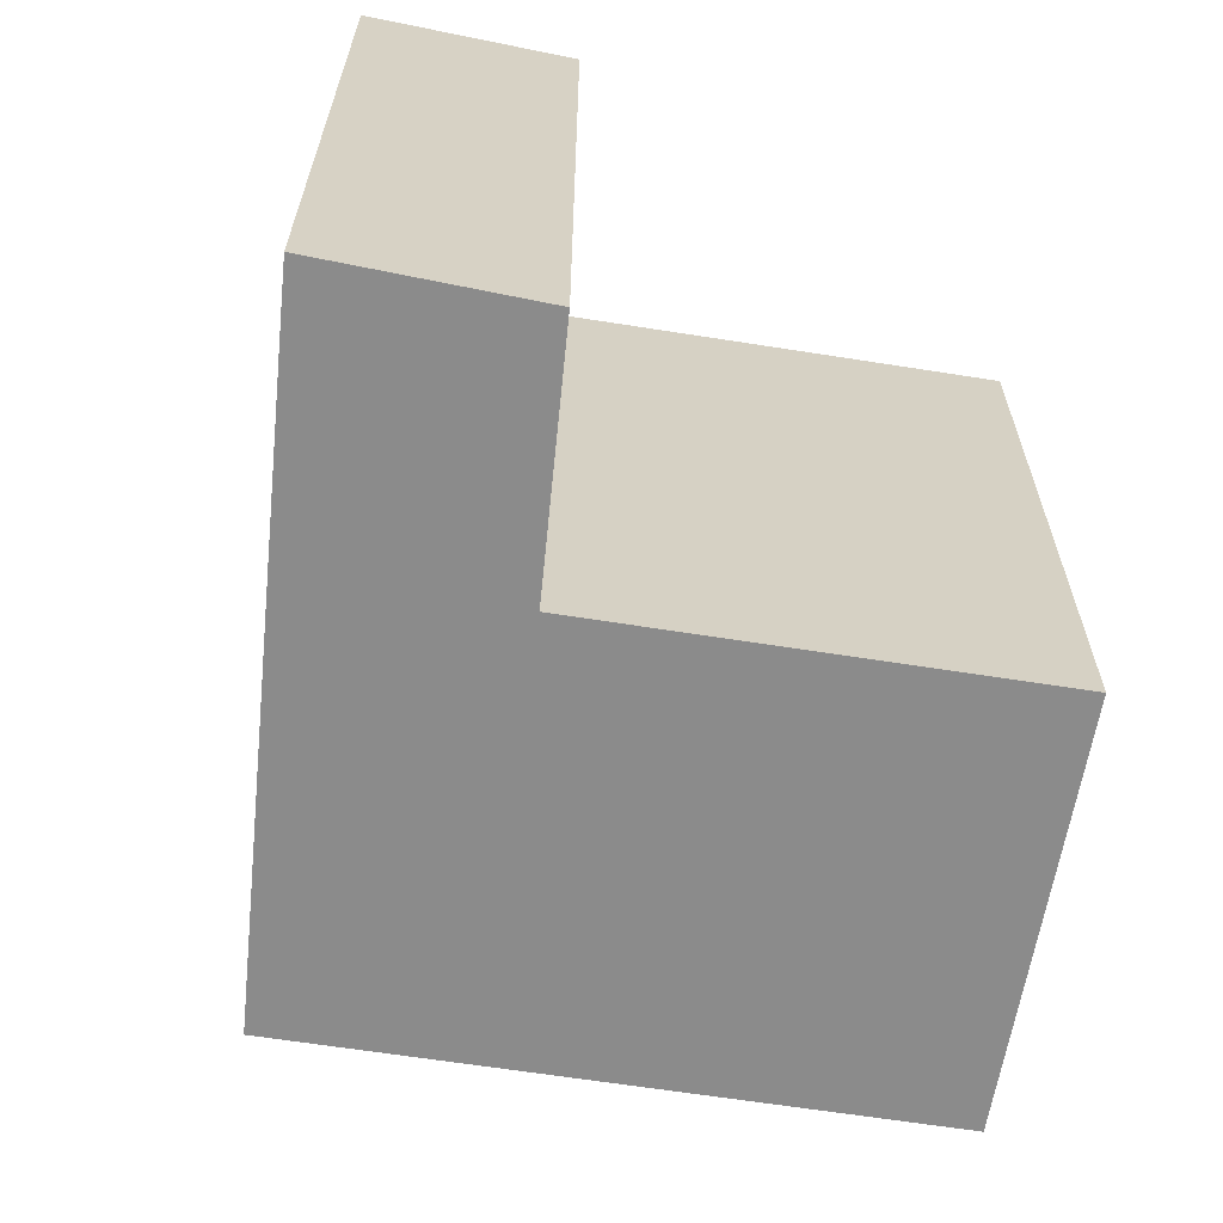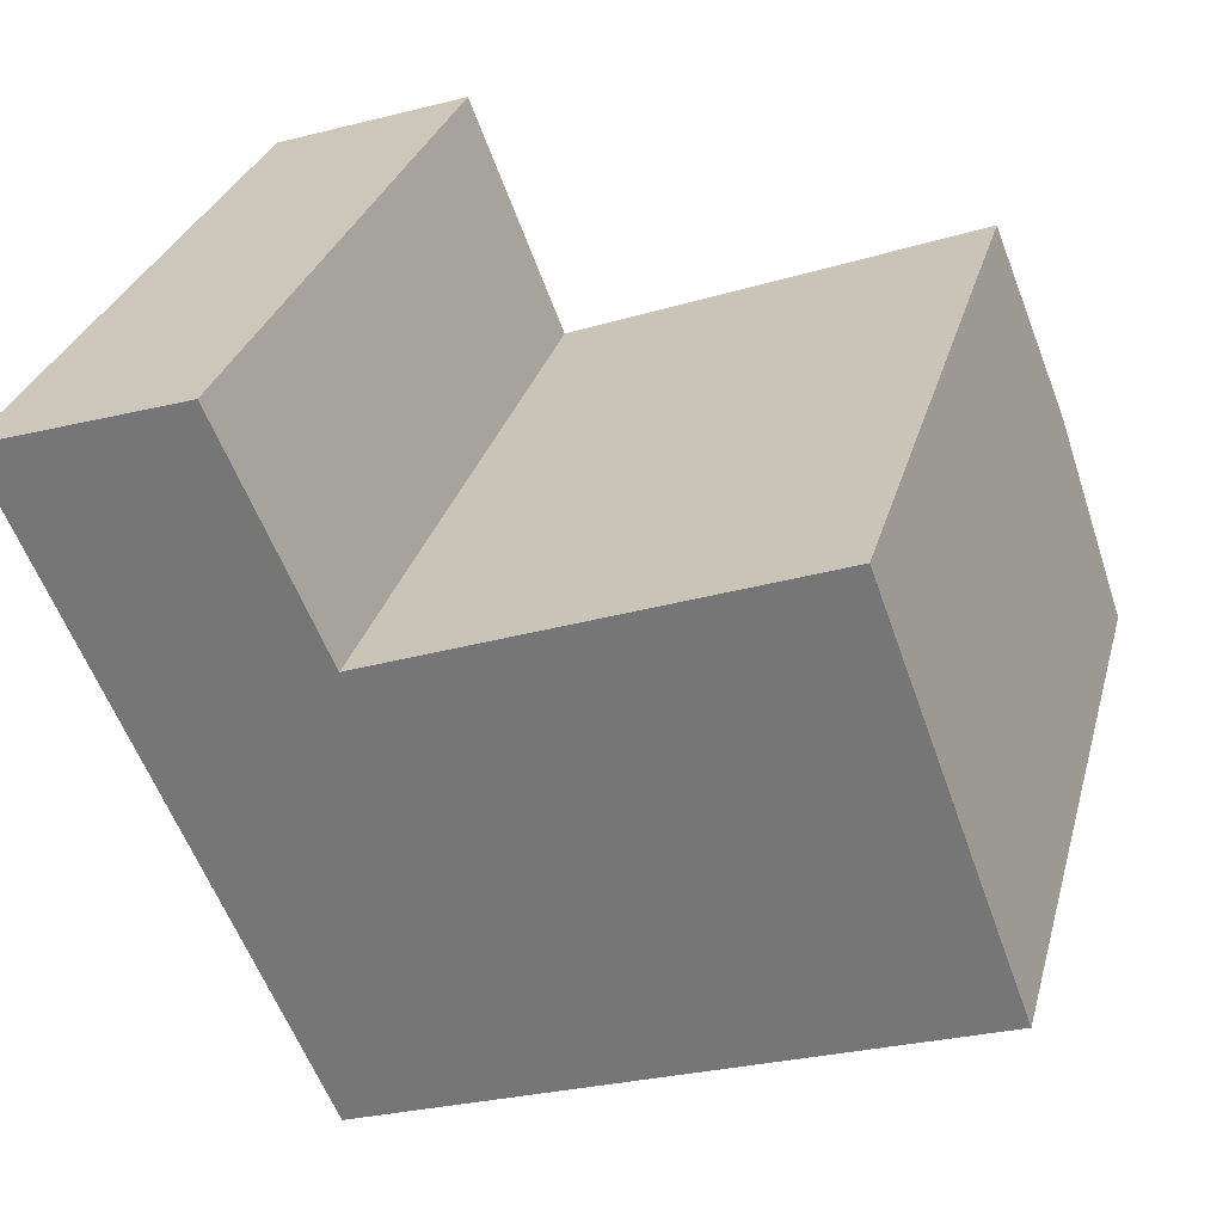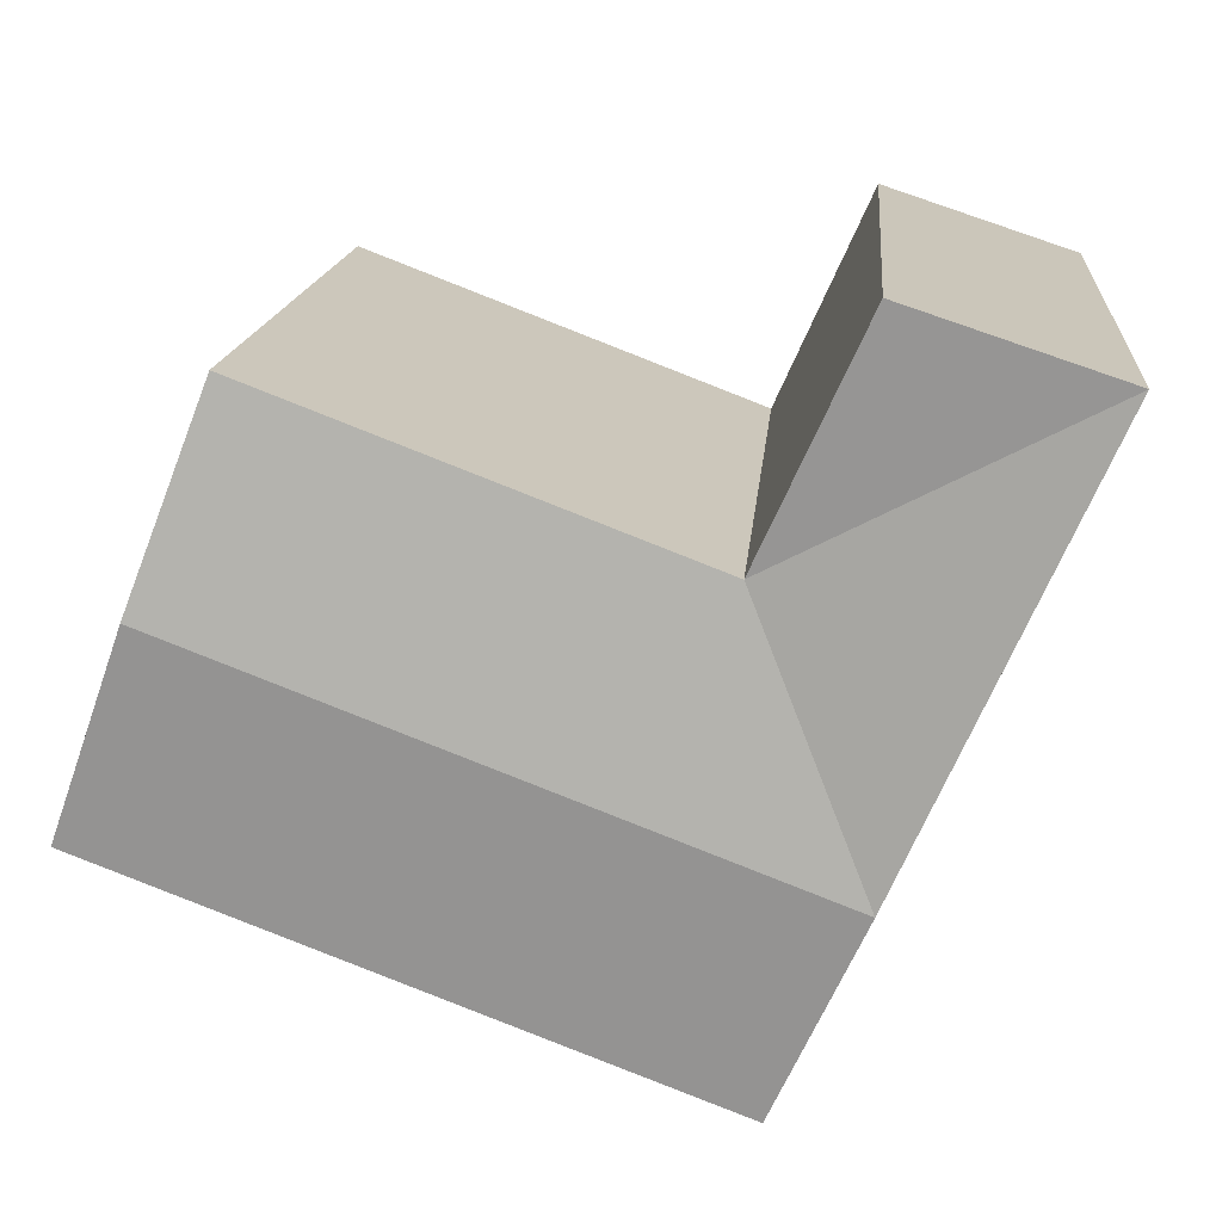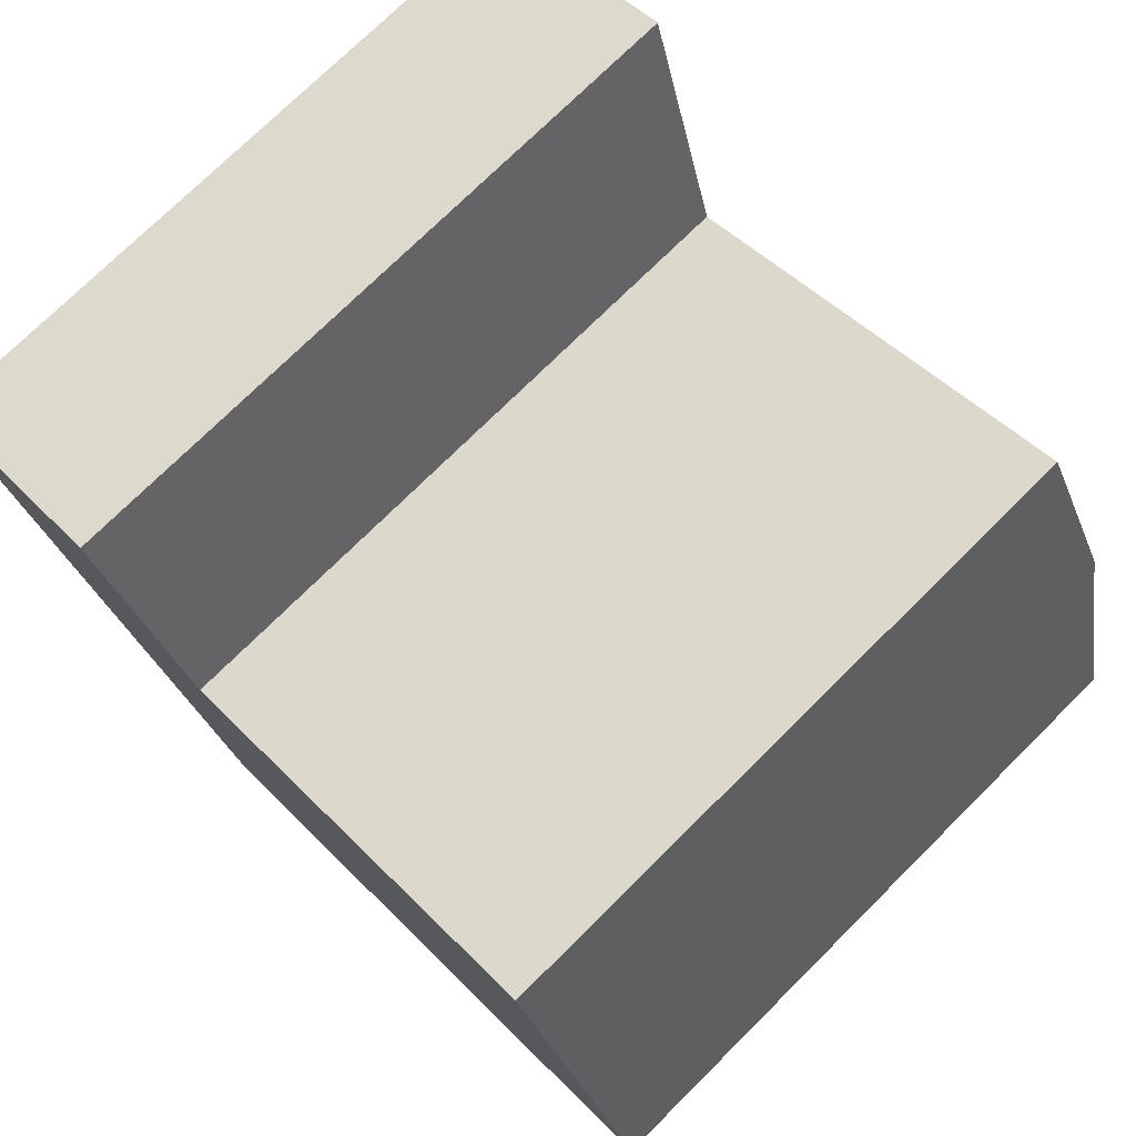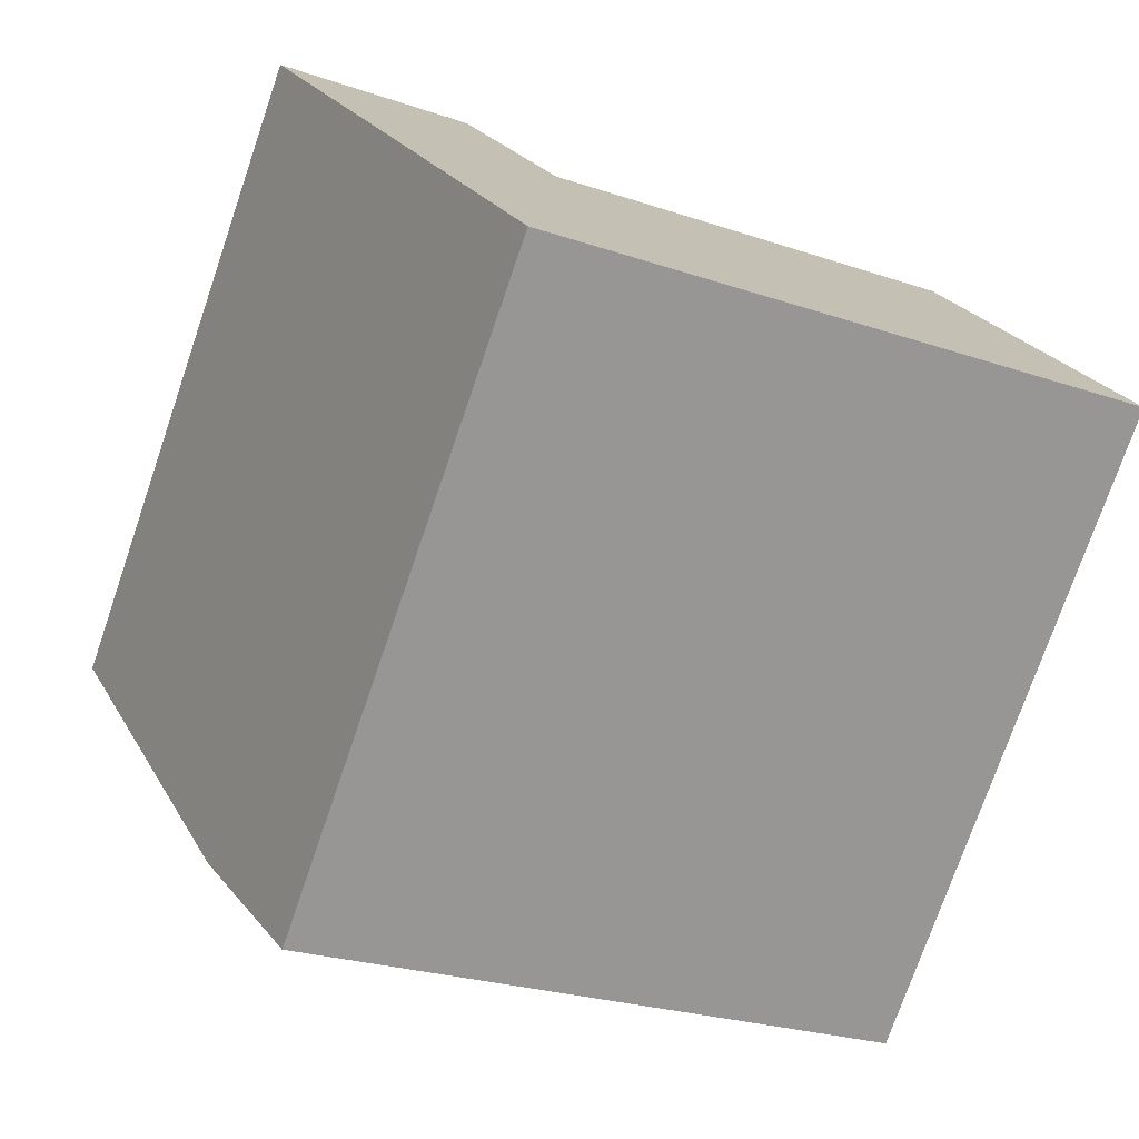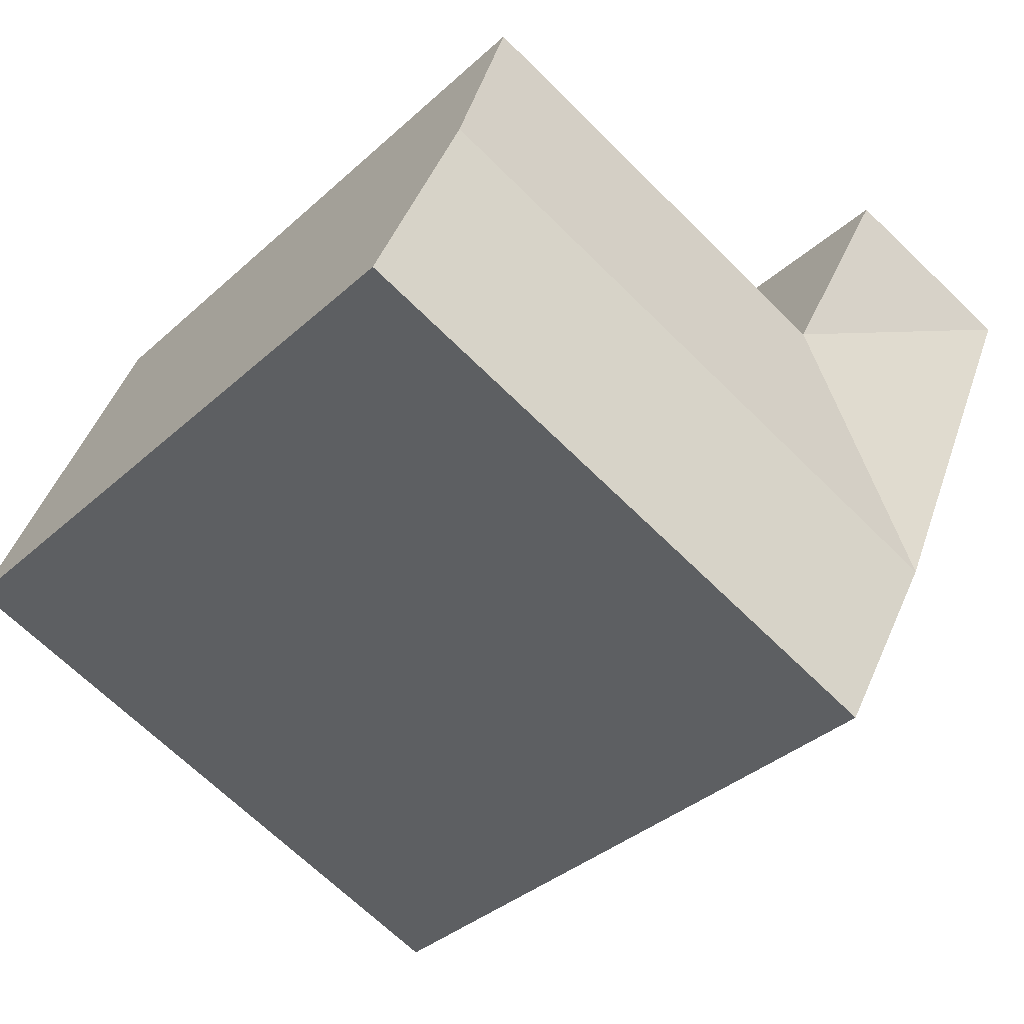
<metadata>
{"format":"obj","ext":"obj","renderer":"f3d","projection":"perspective","resolution":1024,"background":"white","views":[{"elev":-63.8,"azim":-29.9,"up":"+Y"},{"elev":30.3,"azim":14.8,"up":"+Z"},{"elev":15.8,"azim":-175.0,"up":"+Z"},{"elev":75.0,"azim":45.3,"up":"+Z"},{"elev":-75.6,"azim":-19.0,"up":"+Z"},{"elev":-36.4,"azim":139.3,"up":"+Z"}]}
</metadata>
<code>
v  8.901 15.71 -8.146
v  16.46 15.15 -0.05098
v  18.16 15.71 -4.624
v  6.903 15.15 -3.687
v  10.9 15.15 -12.61
v  19.85 15.15 -9.198
v  6.411 15.15 -14.31
v  4.414 15.71 -9.853
v  2.416 15.71 -5.394
v  0.0003358 15.71 -0.0004971
v  4.576 15.71 1.508
v  16.46 3.092e-18 -0.0505
v  19.85 5.632e-16 -9.197
v  6.903 2.258e-16 -3.687
v  10.9 7.718e-16 -12.6
v  6.411 8.763e-16 -14.31
v  2.416 3.303e-16 -5.394
v  4.576 -9.238e-17 1.509
v  0 0 0
g defaultobject
f 1 2 3
f 2 1 4
f 5 3 6
f 3 5 1
f 7 1 5
f 1 7 8
f 1 8 4
f 8 9 4
f 4 10 11
f 10 4 9
f 6 12 13
f 12 6 2
f 2 6 3
f 12 4 14
f 4 12 2
f 5 13 15
f 13 5 6
f 9 16 17
f 16 9 7
f 7 9 8
f 7 15 16
f 15 7 5
f 14 11 18
f 11 14 4
f 18 10 19
f 10 18 11
f 10 17 19
f 17 10 9
f 14 13 12
f 13 14 15
f 16 14 17
f 14 16 15
f 18 17 14
f 17 18 19

</code>
